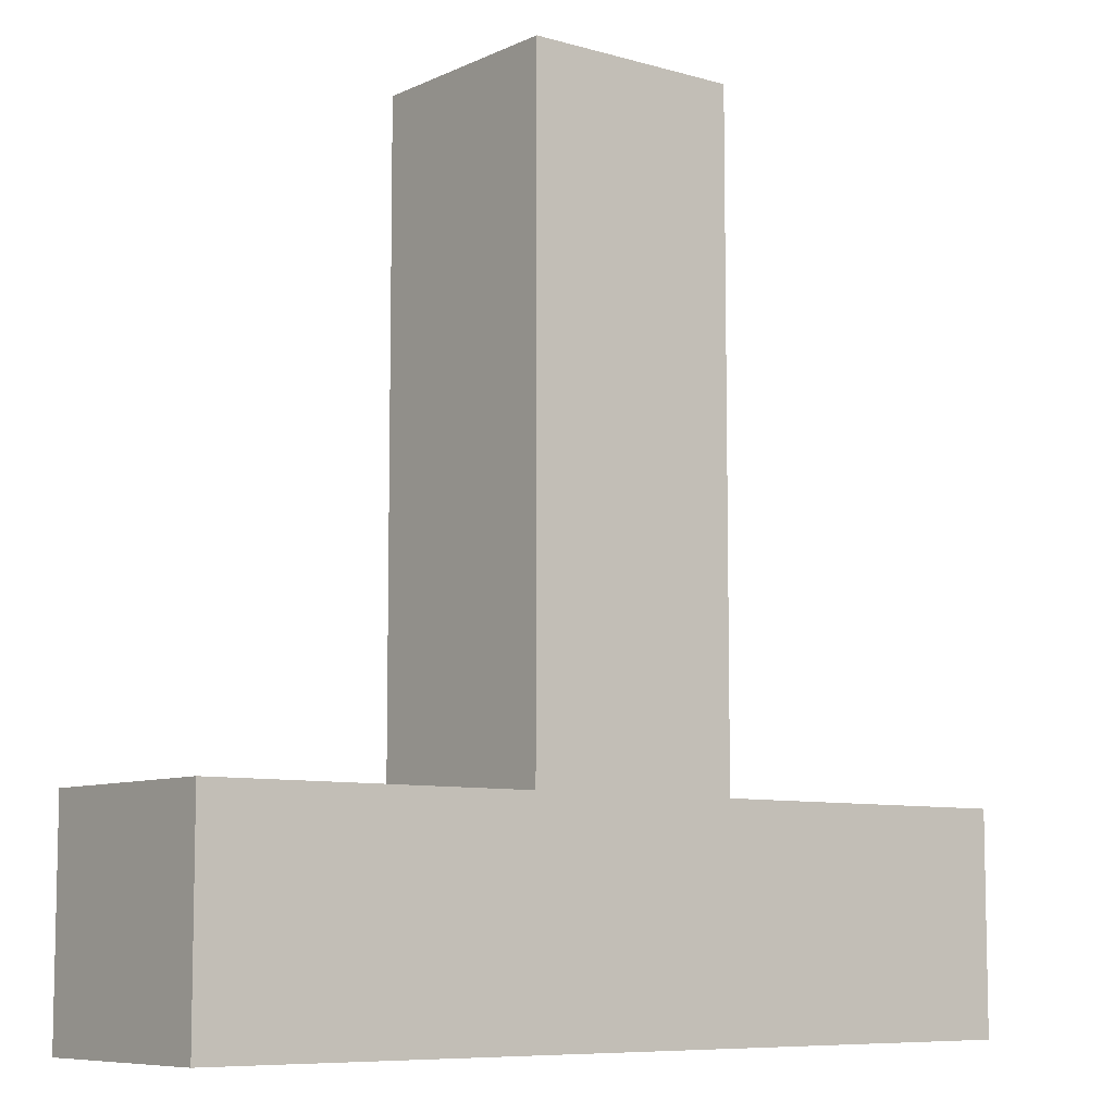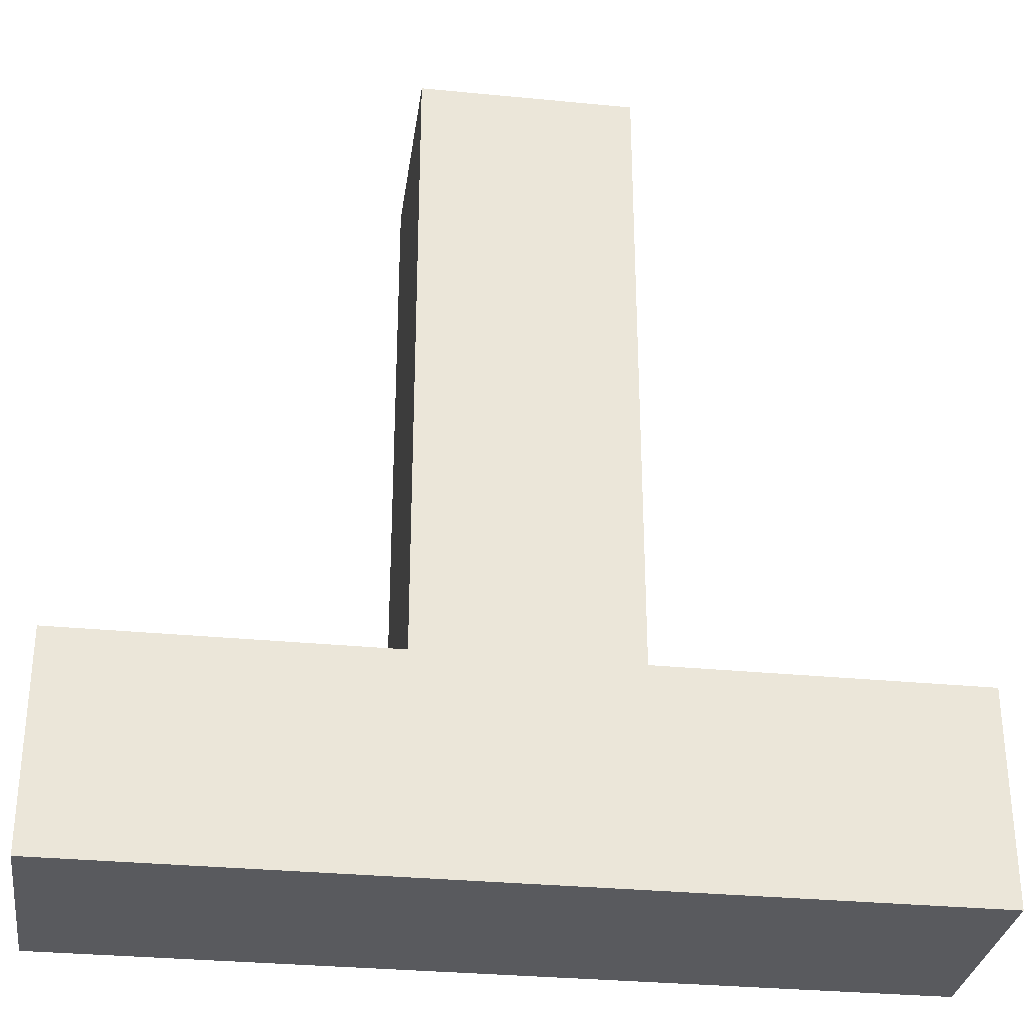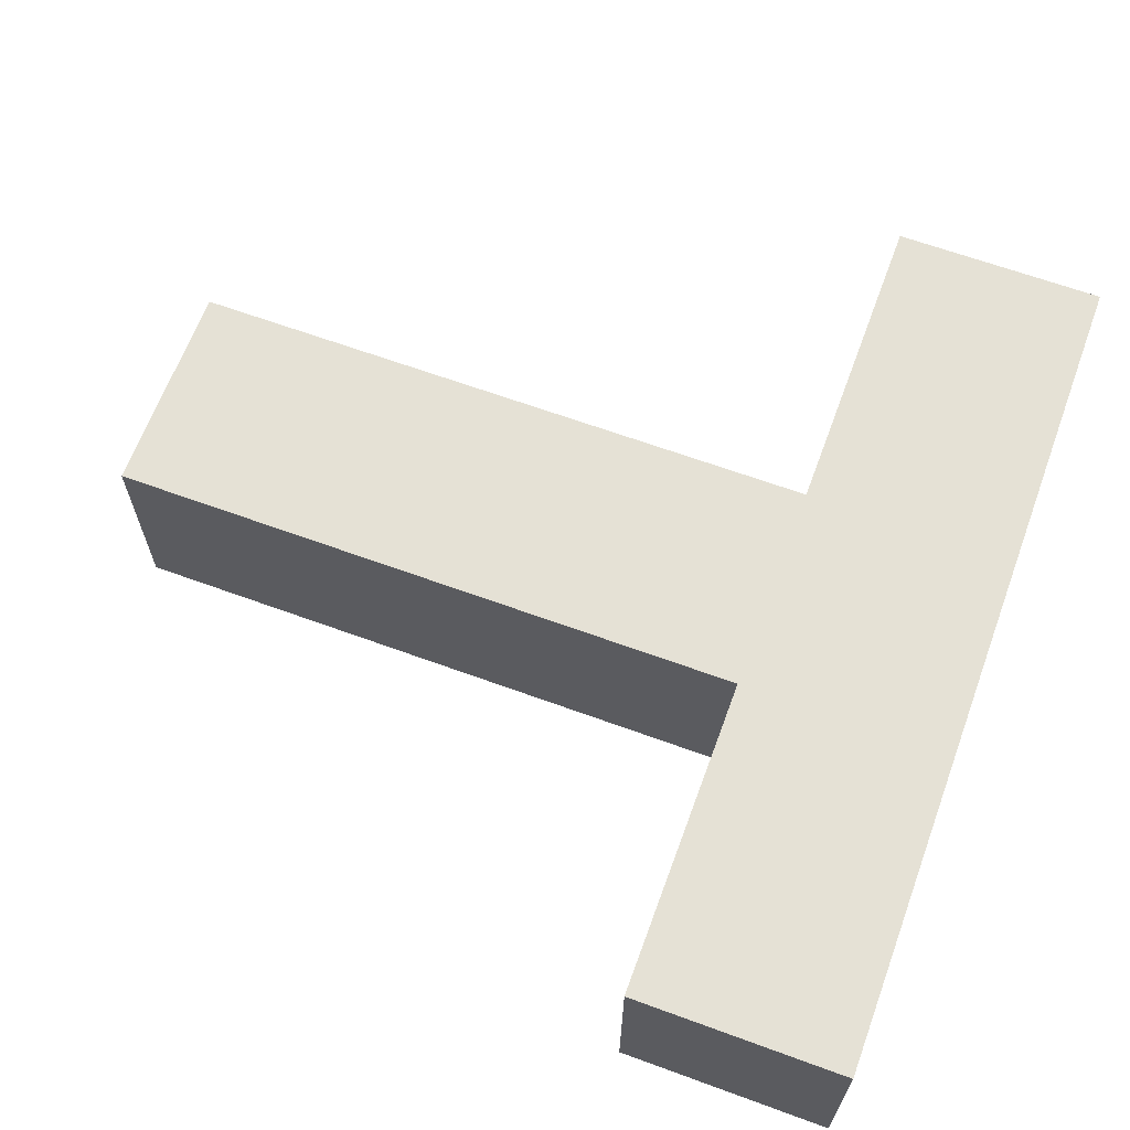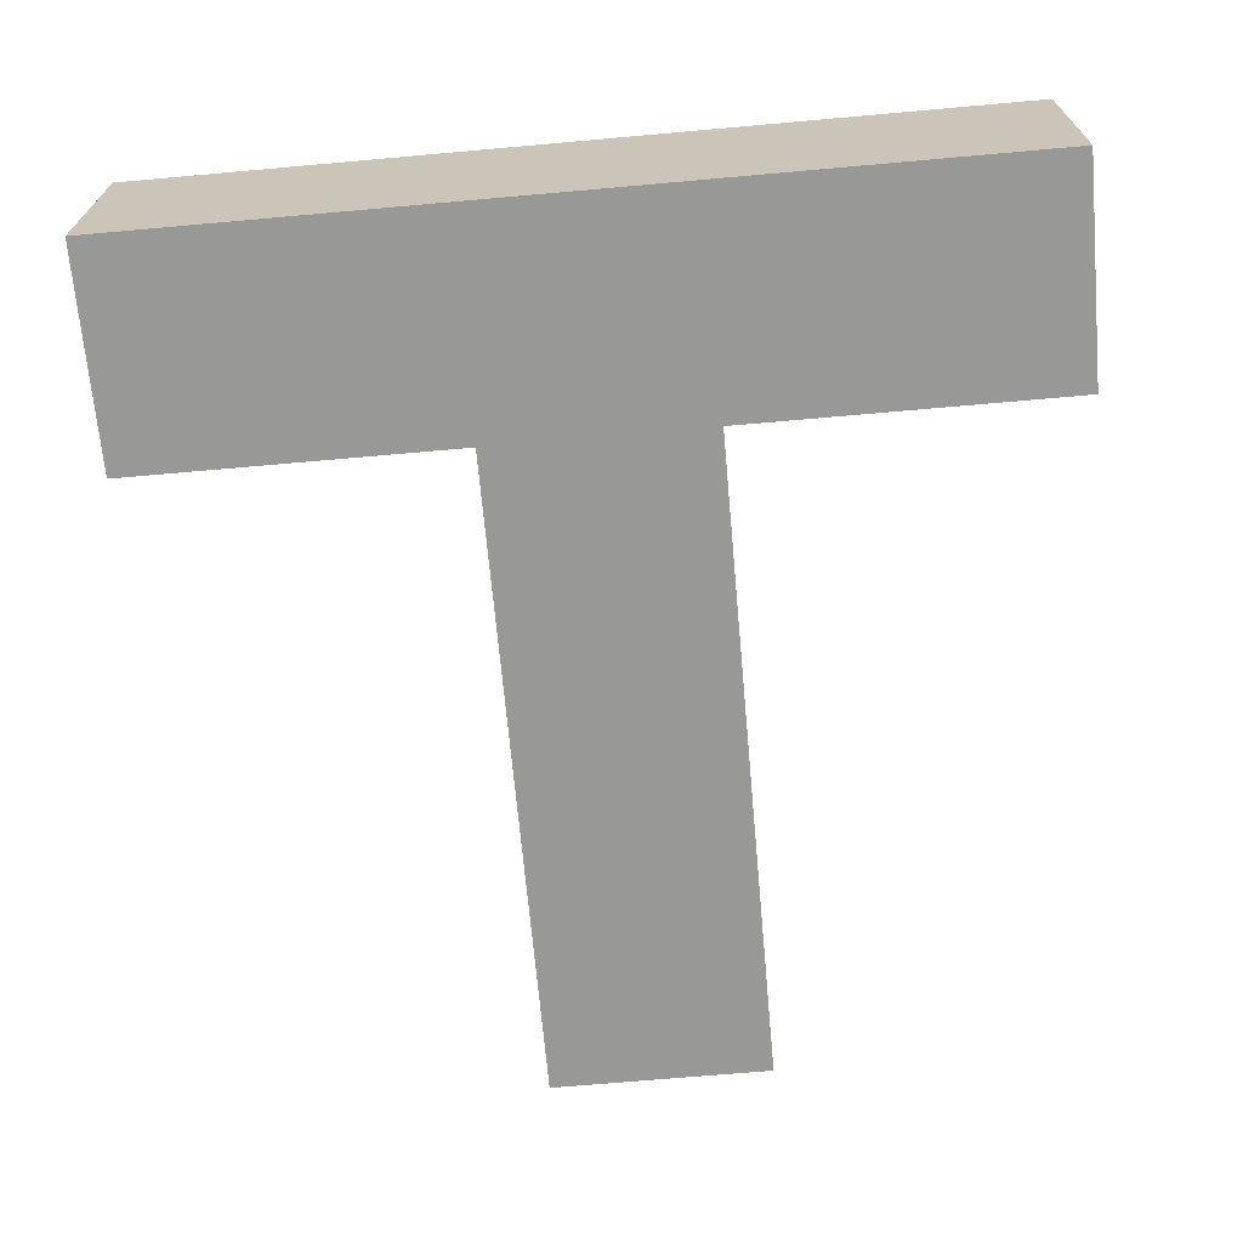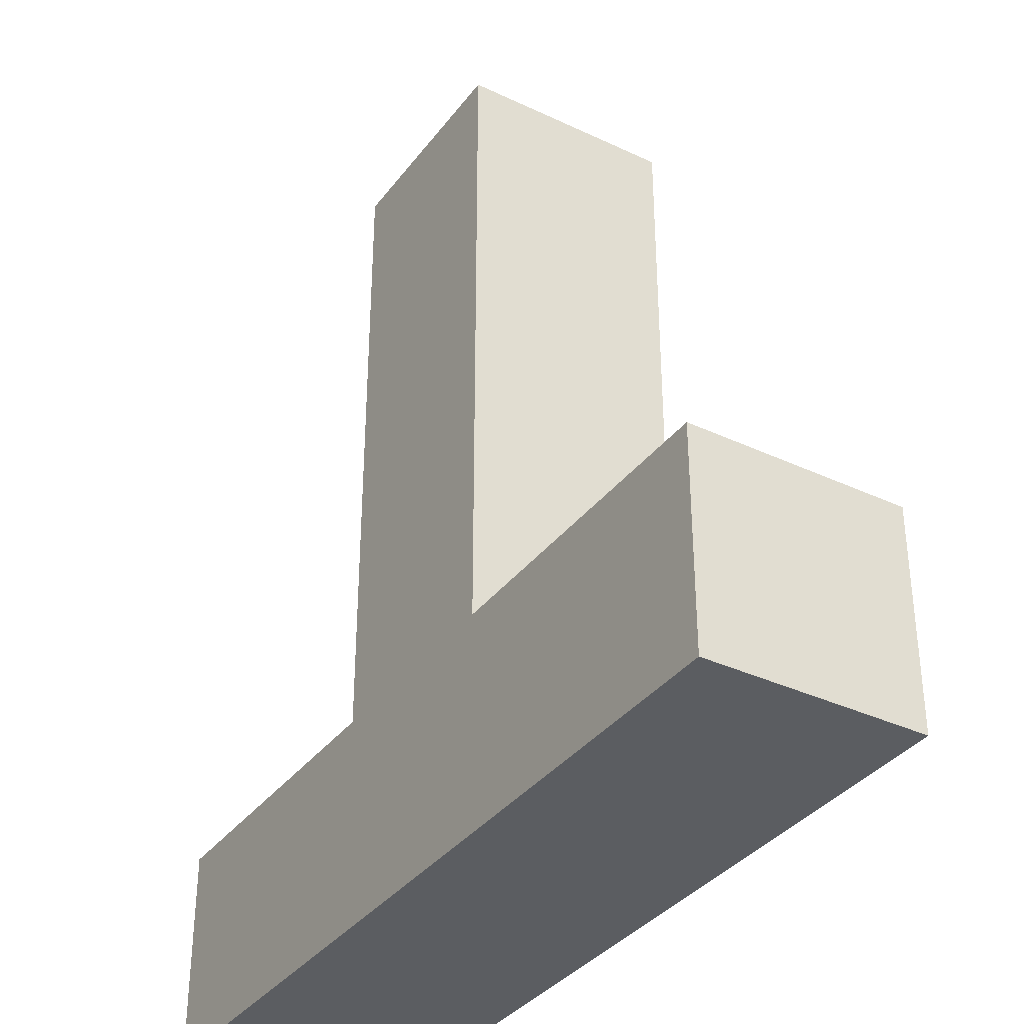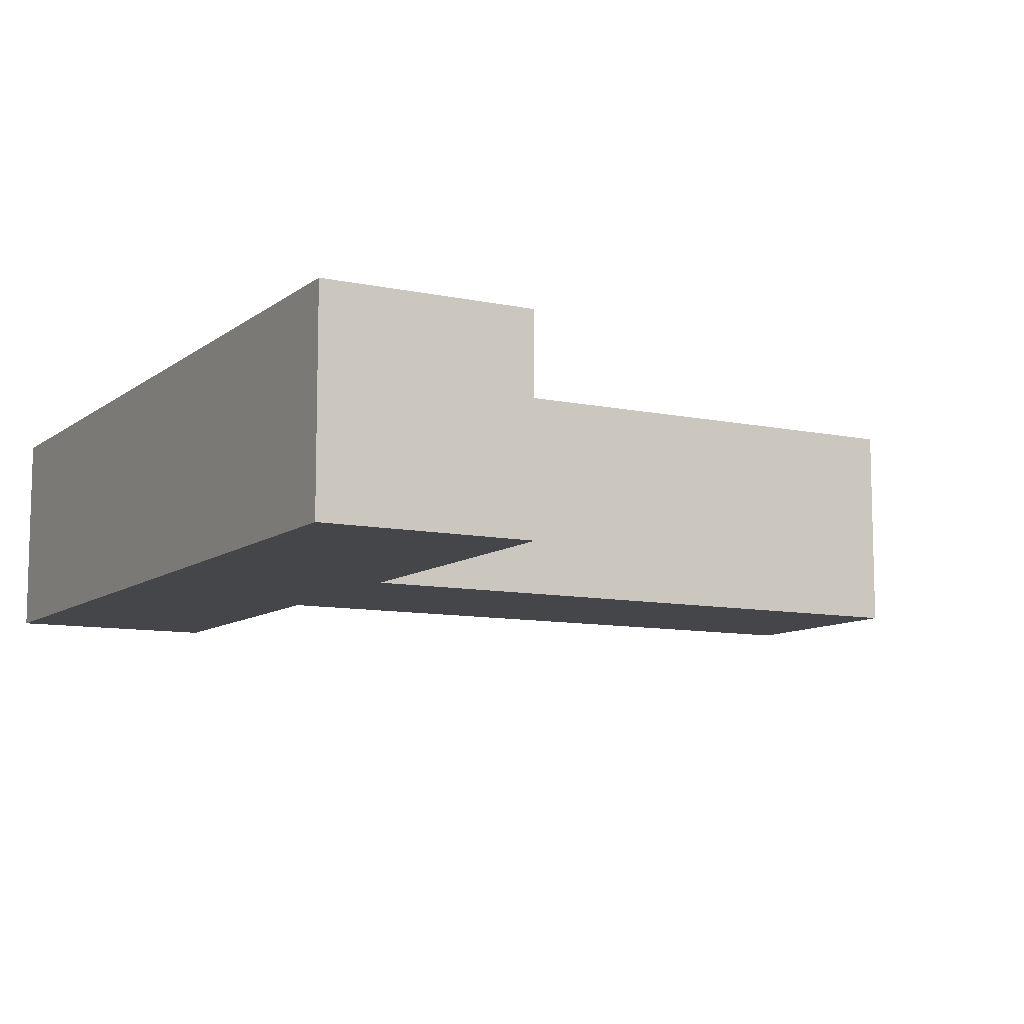
<metadata>
{"format":"obj","ext":"obj","renderer":"f3d","projection":"perspective","resolution":1024,"background":"white","views":[{"elev":-8.0,"azim":-38.4,"up":"+Y"},{"elev":-31.2,"azim":-7.9,"up":"+Y"},{"elev":65.0,"azim":-69.8,"up":"+Z"},{"elev":-68.4,"azim":5.1,"up":"+Z"},{"elev":-35.5,"azim":58.1,"up":"+Y"},{"elev":-9.6,"azim":61.0,"up":"+Z"}]}
</metadata>
<code>
o boxT
v -0.015 0.12 0.03
v 0.015 0.12 0.03
v -0.015 0.12 -0
v 0.015 0.12 0
v -0.015 0.03 0.03
v -0.015 0.03 -0
v -0.015 0.12 -0
v -0.06 0.03 0.03
v -0.06 0.03 0
v -0.06 -0 0.03
v -0.06 -0 0
v -0.06 0.03 0
v 0.06 0 0.03
v -0.06 -0 0.03
v 0.06 0 -0
v -0.06 -0 0
v 0.06 0.03 0.03
v 0.06 0 0.03
v 0.06 0.03 -0
v 0.06 0 -0
v 0.015 0.03 0.03
v 0.015 0.03 0
v 0.015 0.12 0
v 0.015 0.03 0
v 0.06 0.03 -0
v -0.015 0.03 -0
f 7 5 1
f 6 8 5
f 12 10 8
f 16 13 14
f 20 17 18
f 19 21 17
f 22 2 21
f 20 19 17
f 21 1 5
f 21 2 1
f 22 23 2
f 19 22 21
f 24 15 26
f 13 17 21
f 14 13 21
f 5 8 14
f 26 3 24
f 16 12 26
f 15 16 26
f 24 25 15
f 3 4 24
f 4 3 1
f 7 6 5
f 6 9 8
f 16 15 13
f 12 11 10
f 5 14 21
f 4 1 2

</code>
